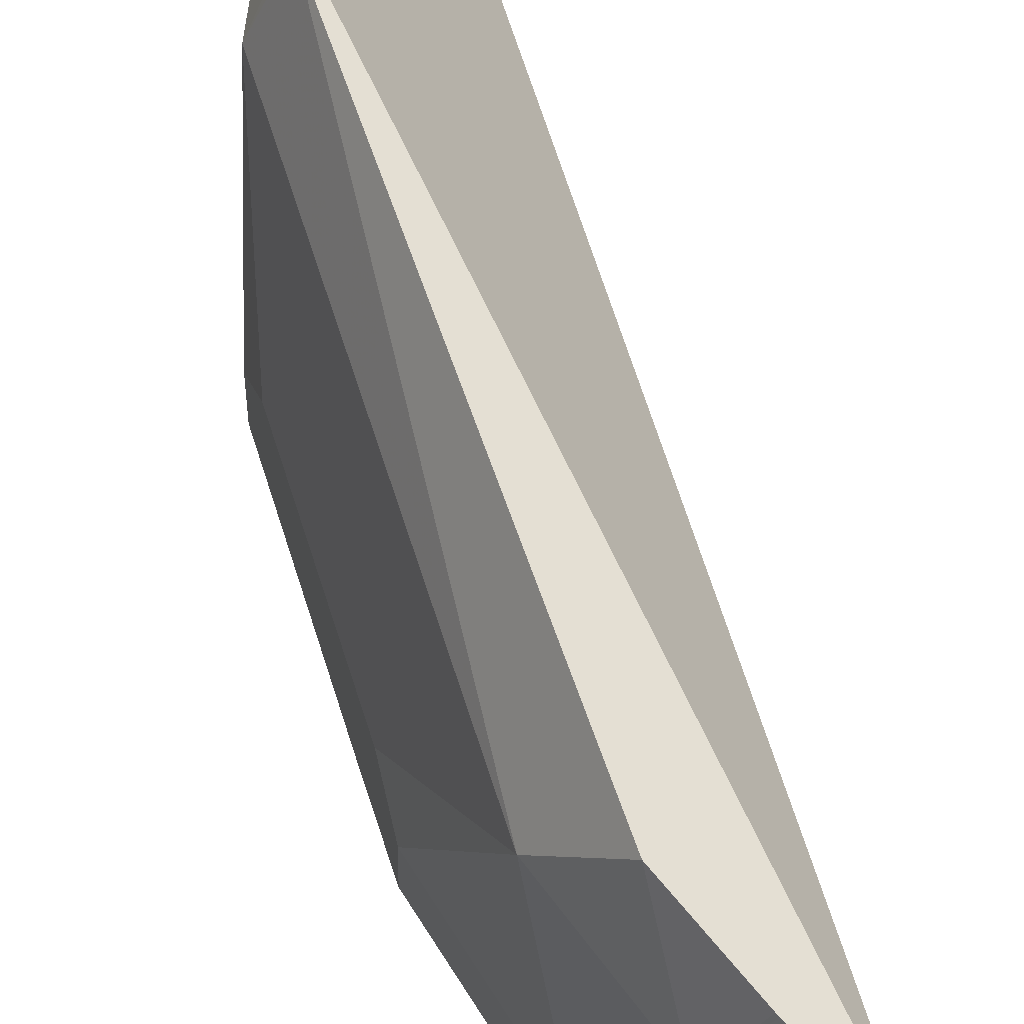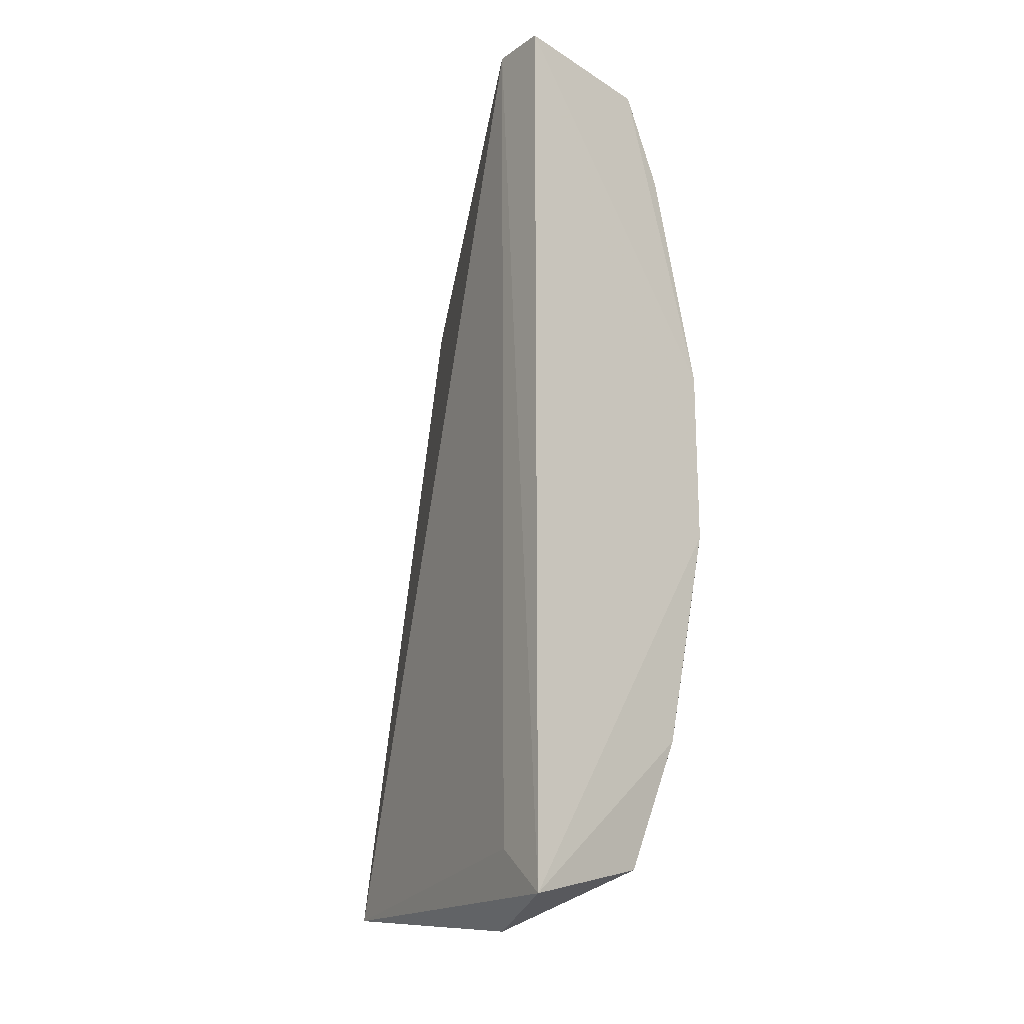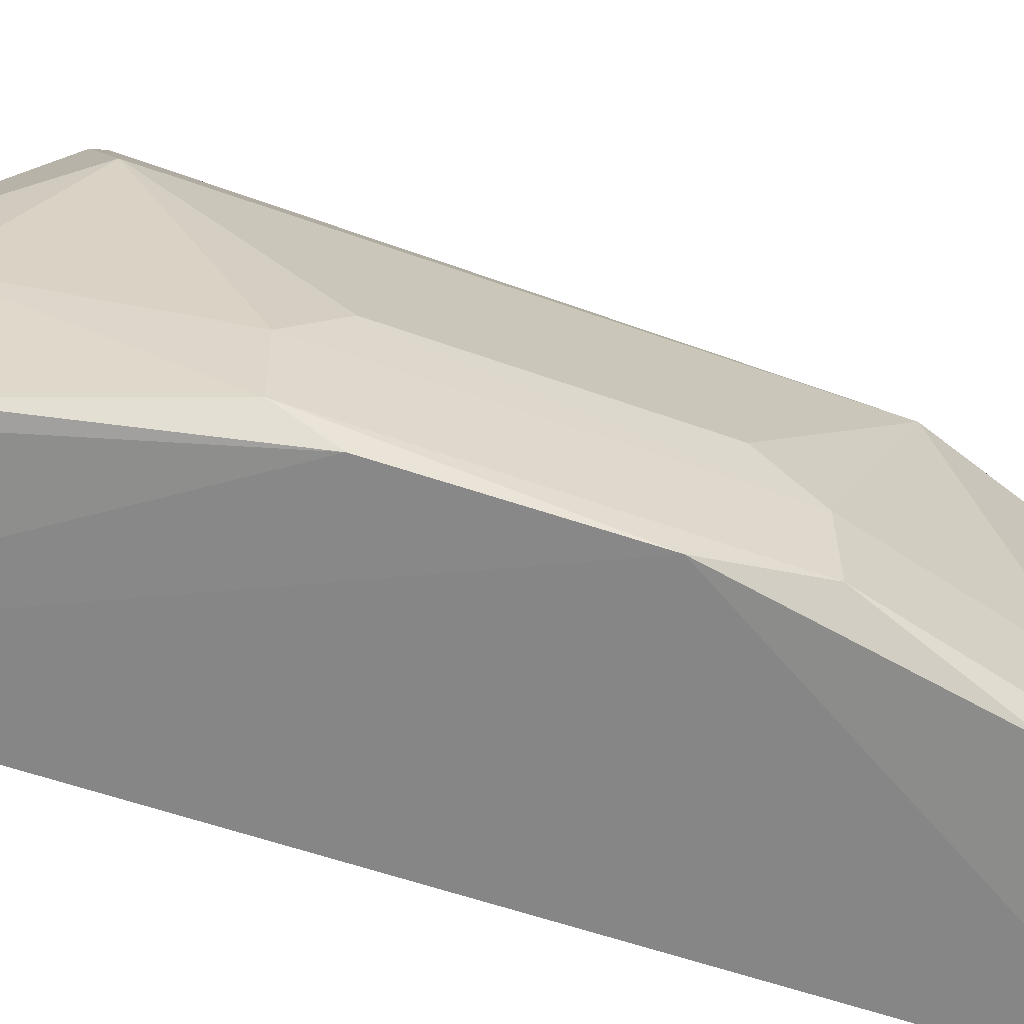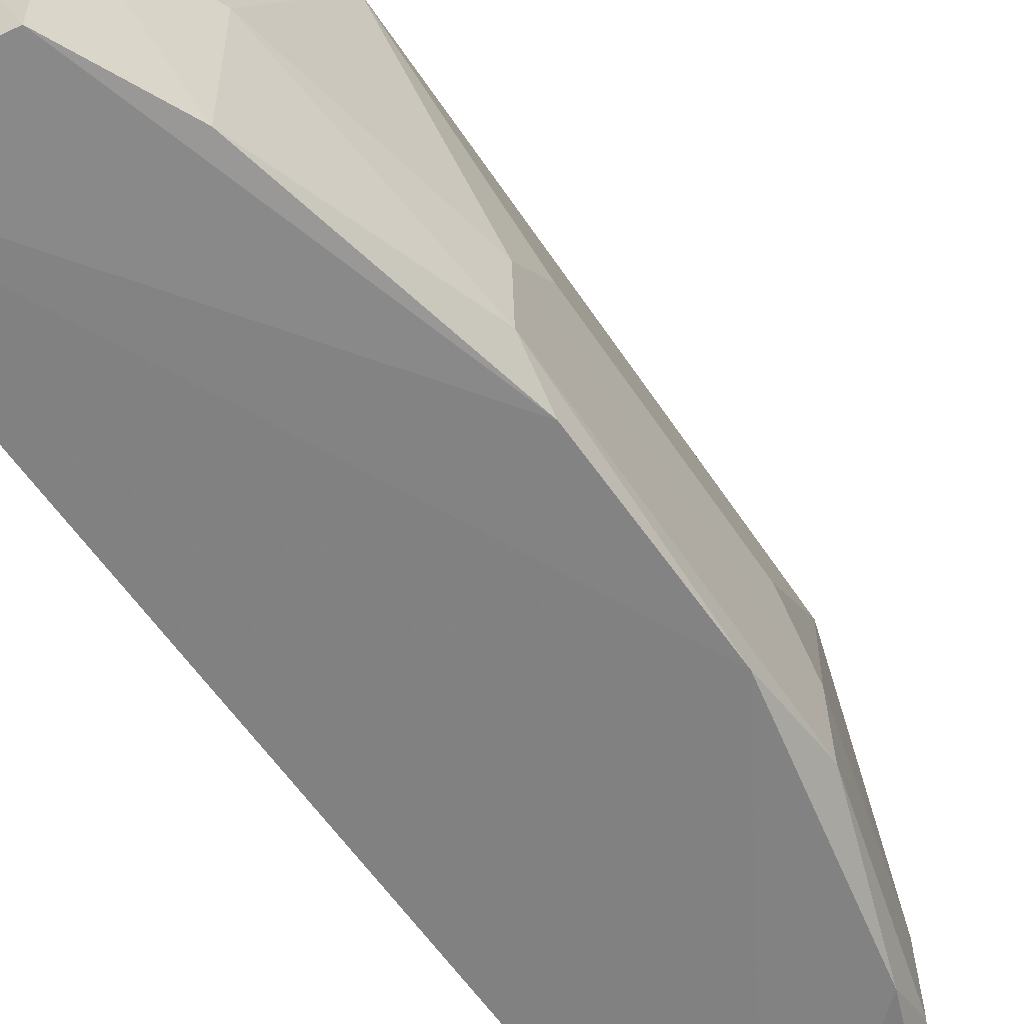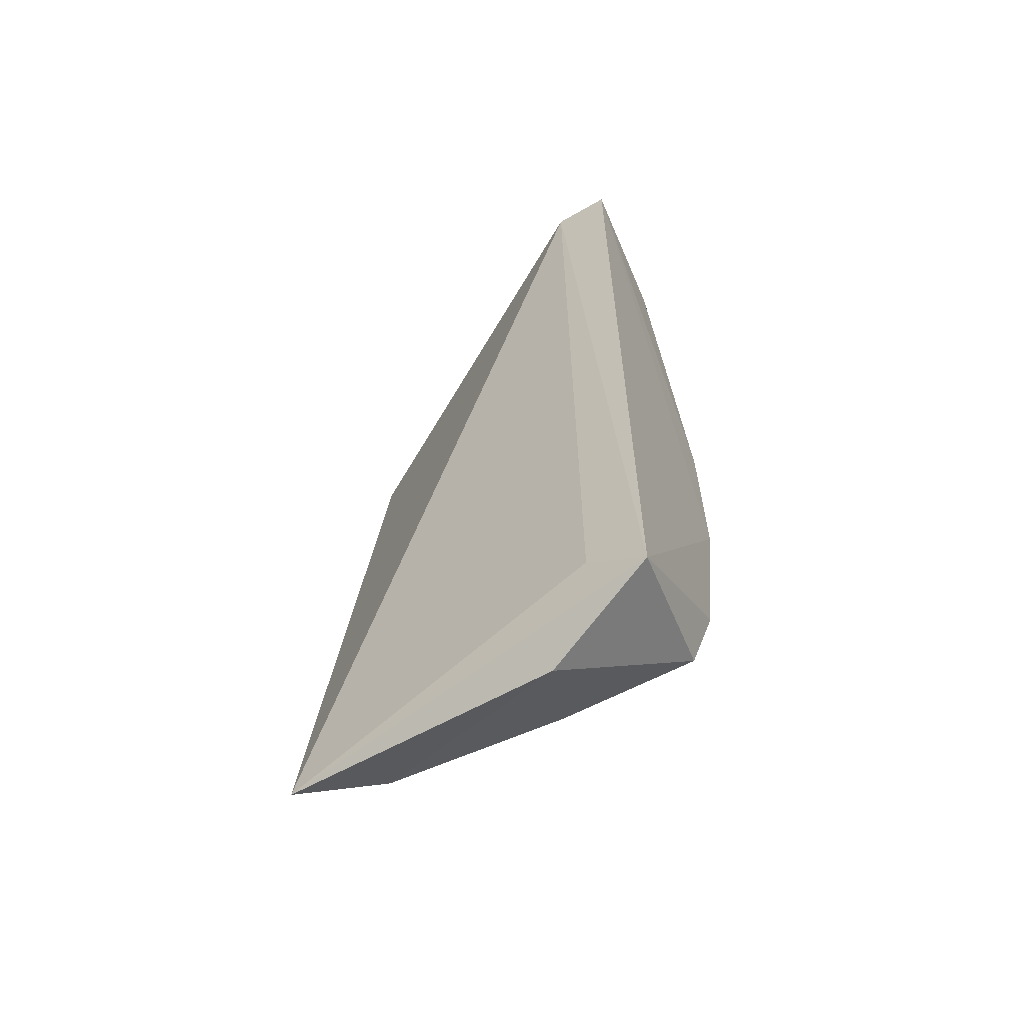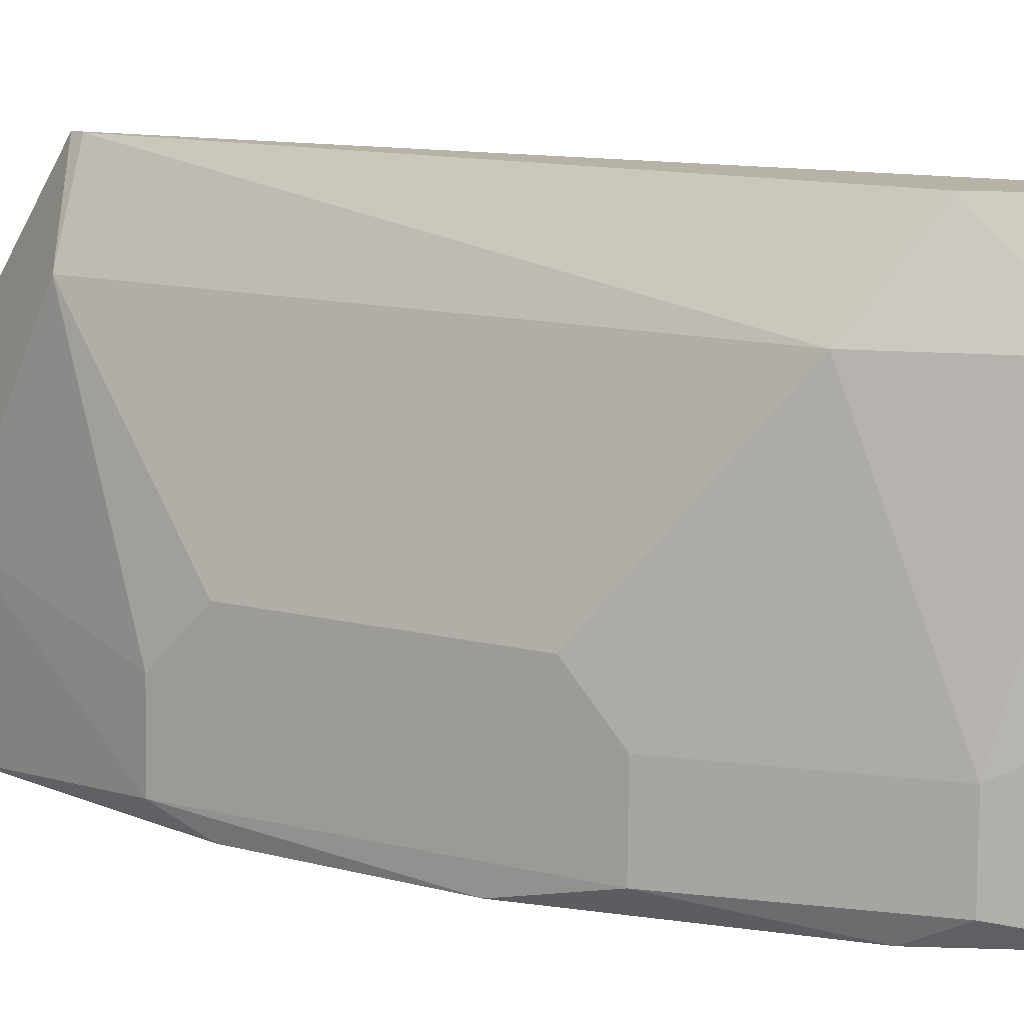
<metadata>
{"format":"obj","ext":"obj","renderer":"f3d","projection":"perspective","resolution":1024,"background":"white","views":[{"elev":66.7,"azim":-17.1,"up":"+Z"},{"elev":-15.9,"azim":143.8,"up":"+Y"},{"elev":-58.5,"azim":-109.6,"up":"+Z"},{"elev":-58.2,"azim":-146.2,"up":"+Z"},{"elev":-60.5,"azim":120.0,"up":"+Y"},{"elev":12.3,"azim":-58.2,"up":"+Z"}]}
</metadata>
<code>
v -0.3518 -0.1508 -0.3712
v -0.3331 -0.1487 -0.5
v -0.3333 0.1392 -0.4807
v -0.3596 0.137 -0.447
v -0.4067 -0.05451 -0.4884
v -0.3825 0.07953 -0.3712
v -0.3343 -0.1341 -0.4809
v -0.3761 -0.1395 -0.4933
v -0.3331 0.1391 -0.5
v -0.3925 -0.08329 -0.3961
v -0.4081 0.04574 -0.4884
v -0.3473 -0.1581 -0.4621
v -0.3768 -0.09736 -0.3712
v -0.3677 -0.143 -0.3952
v -0.3905 -0.111 -0.4653
v -0.3787 0.1319 -0.4496
v -0.3947 0.07488 -0.3961
v -0.4068 -0.02596 -0.4951
v -0.3834 0.07586 -0.3712
v -0.377 -0.1258 -0.3961
v -0.3754 -0.1391 -0.4503
v -0.406 -0.05439 -0.4651
v -0.3911 -0.1112 -0.4884
v -0.3783 0.1317 -0.4953
v -0.391 0.1023 -0.45
v -0.3923 -0.09748 -0.4949
v -0.3645 -0.1271 -0.3712
v -0.4067 0.03124 -0.4498
v -0.4065 0.03122 -0.4949
v -0.4074 0.04563 -0.4649
v -0.3912 0.1024 -0.4941
v -0.3557 -0.1442 -0.3712
v -0.3649 -0.1262 -0.3712
v -0.4057 -0.0401 -0.4499
f 6 1 3
f 6 3 4
f 7 1 2
f 7 2 3
f 7 3 1
f 9 3 2
f 9 4 3
f 12 8 2
f 12 2 1
f 13 1 6
f 14 12 1
f 16 6 4
f 17 6 16
f 18 5 11
f 18 9 2
f 19 13 6
f 19 10 13
f 19 17 10
f 19 6 17
f 20 13 10
f 20 10 15
f 21 8 12
f 21 12 14
f 21 20 15
f 21 14 20
f 22 15 10
f 22 5 15
f 22 11 5
f 23 15 5
f 23 21 15
f 23 8 21
f 24 16 4
f 24 4 9
f 25 17 16
f 26 18 2
f 26 2 8
f 26 8 23
f 26 23 5
f 26 5 18
f 27 20 14
f 27 1 13
f 28 10 17
f 29 18 11
f 29 24 9
f 29 9 18
f 30 25 11
f 30 17 25
f 30 28 17
f 30 11 22
f 30 22 28
f 31 11 25
f 31 29 11
f 31 24 29
f 31 25 16
f 31 16 24
f 32 27 14
f 32 14 1
f 32 1 27
f 33 27 13
f 33 13 20
f 33 20 27
f 34 28 22
f 34 22 10
f 34 10 28

</code>
